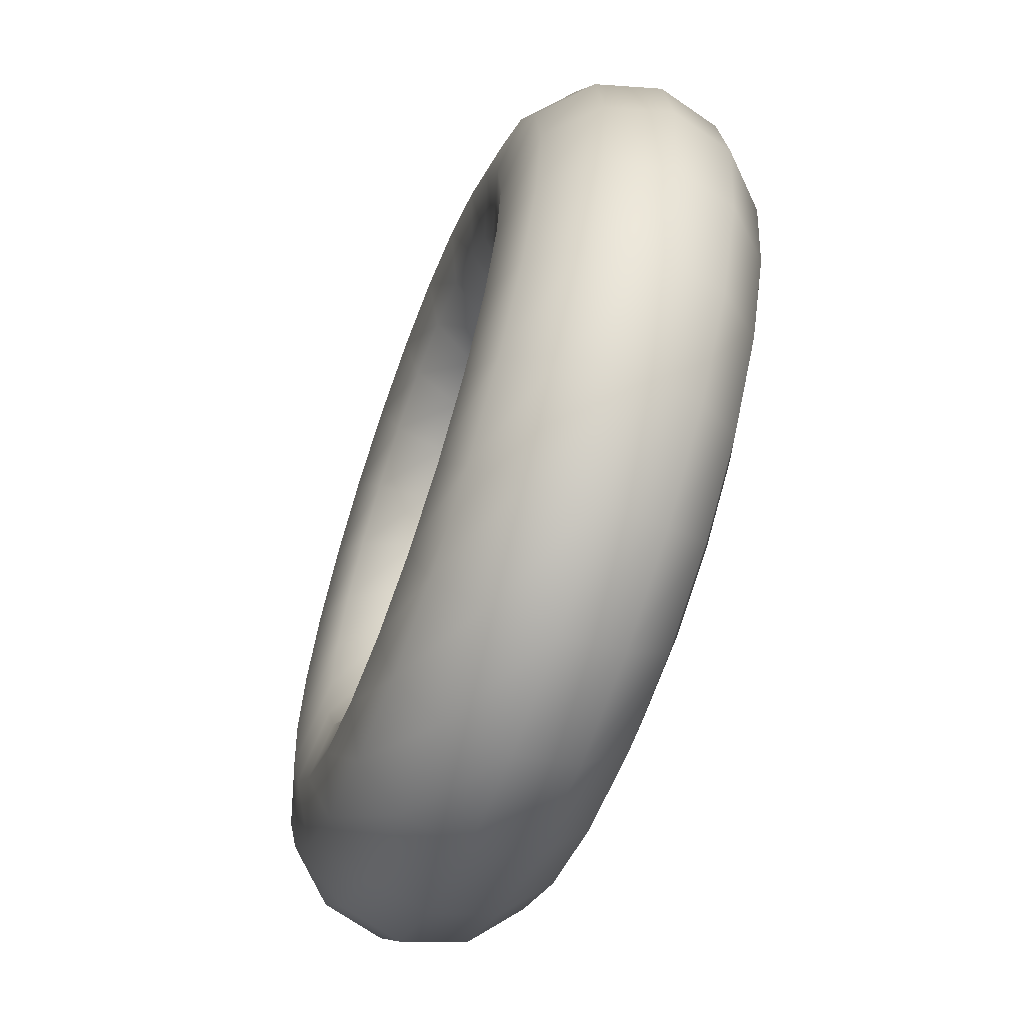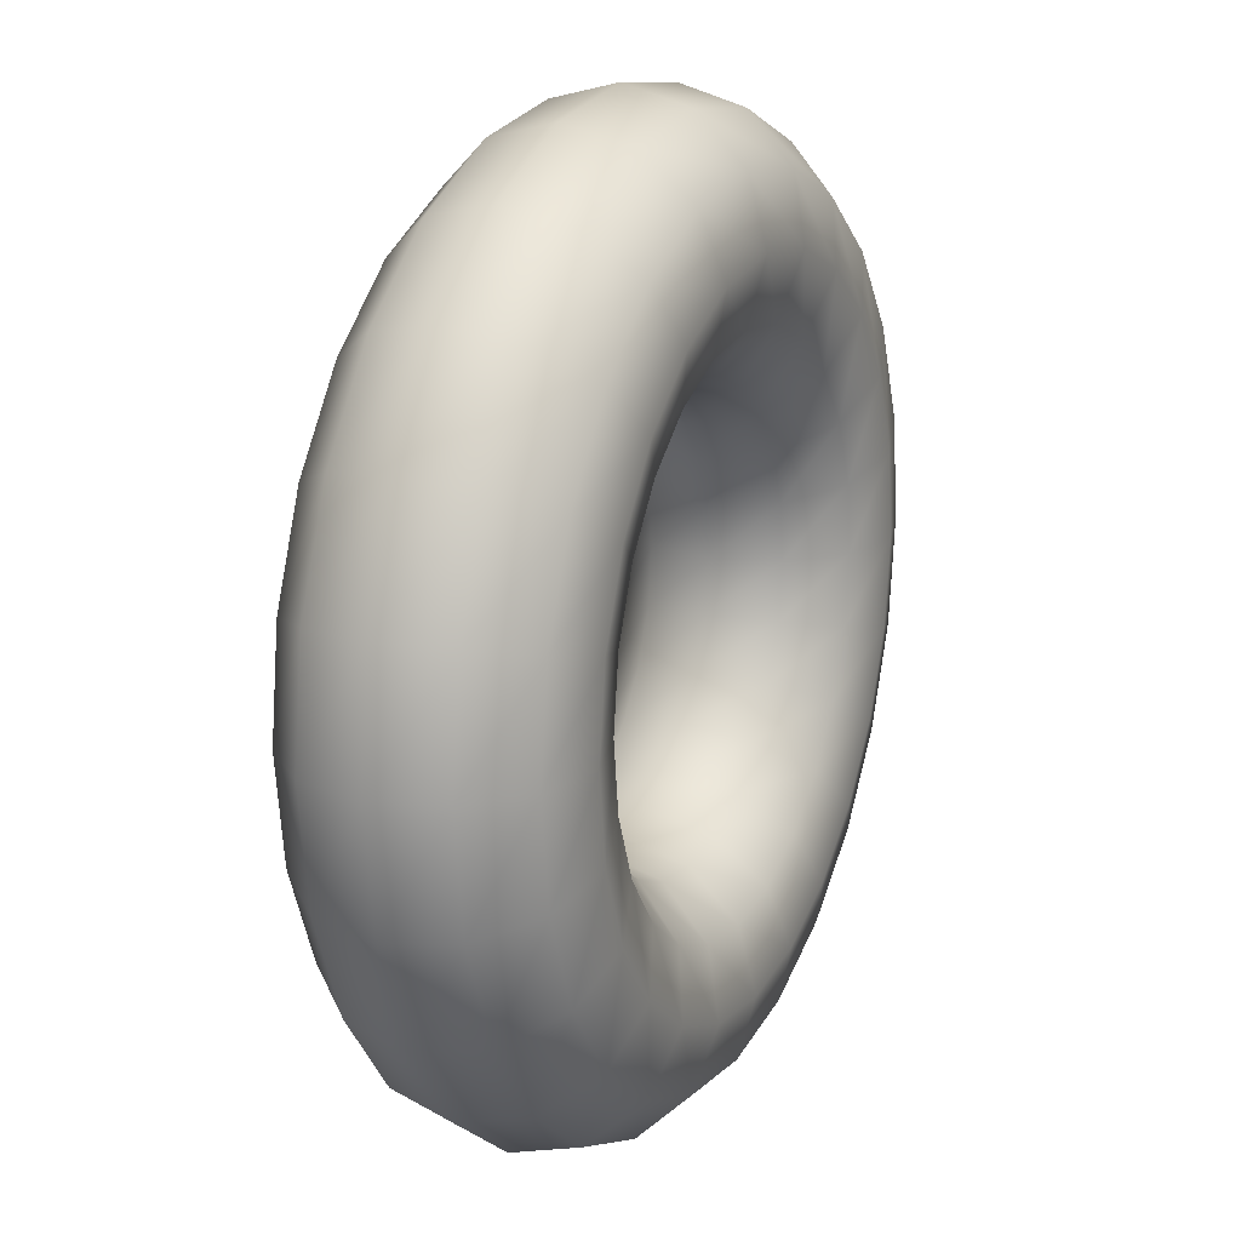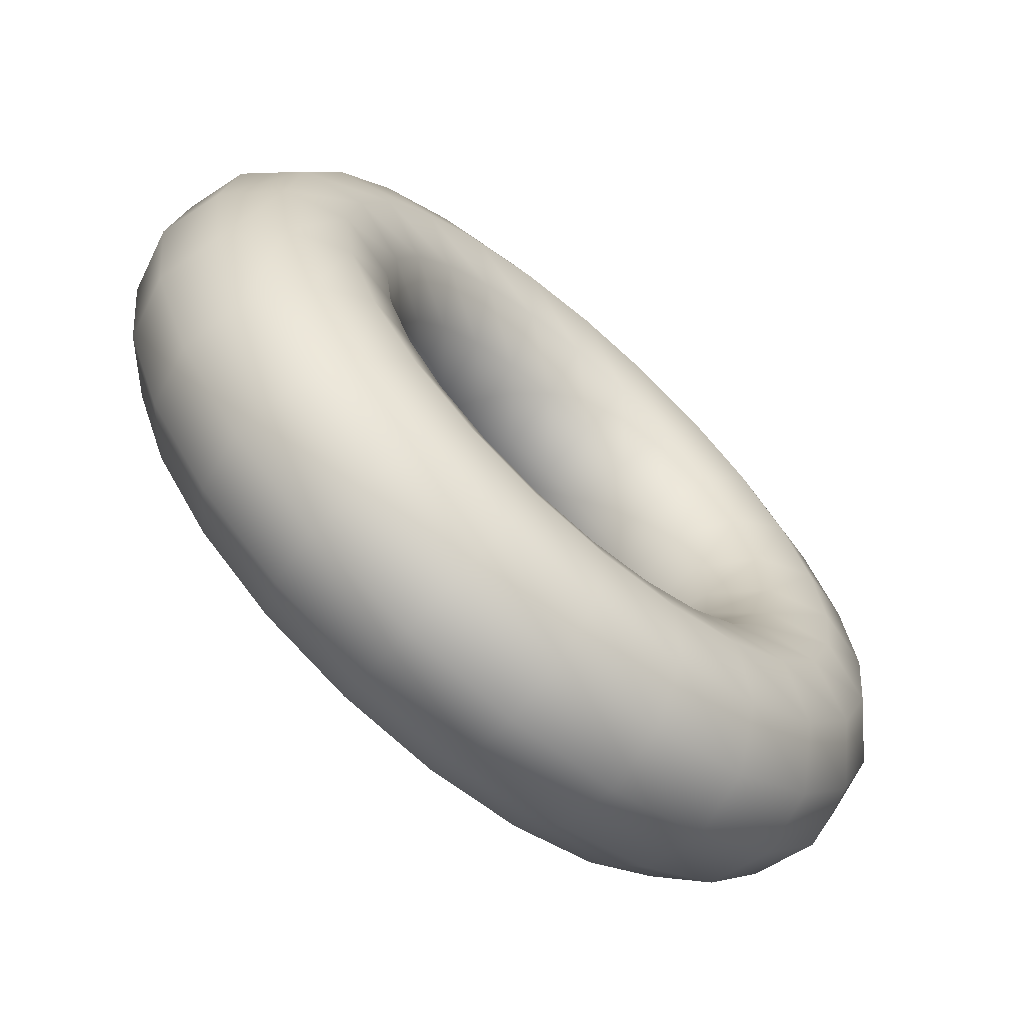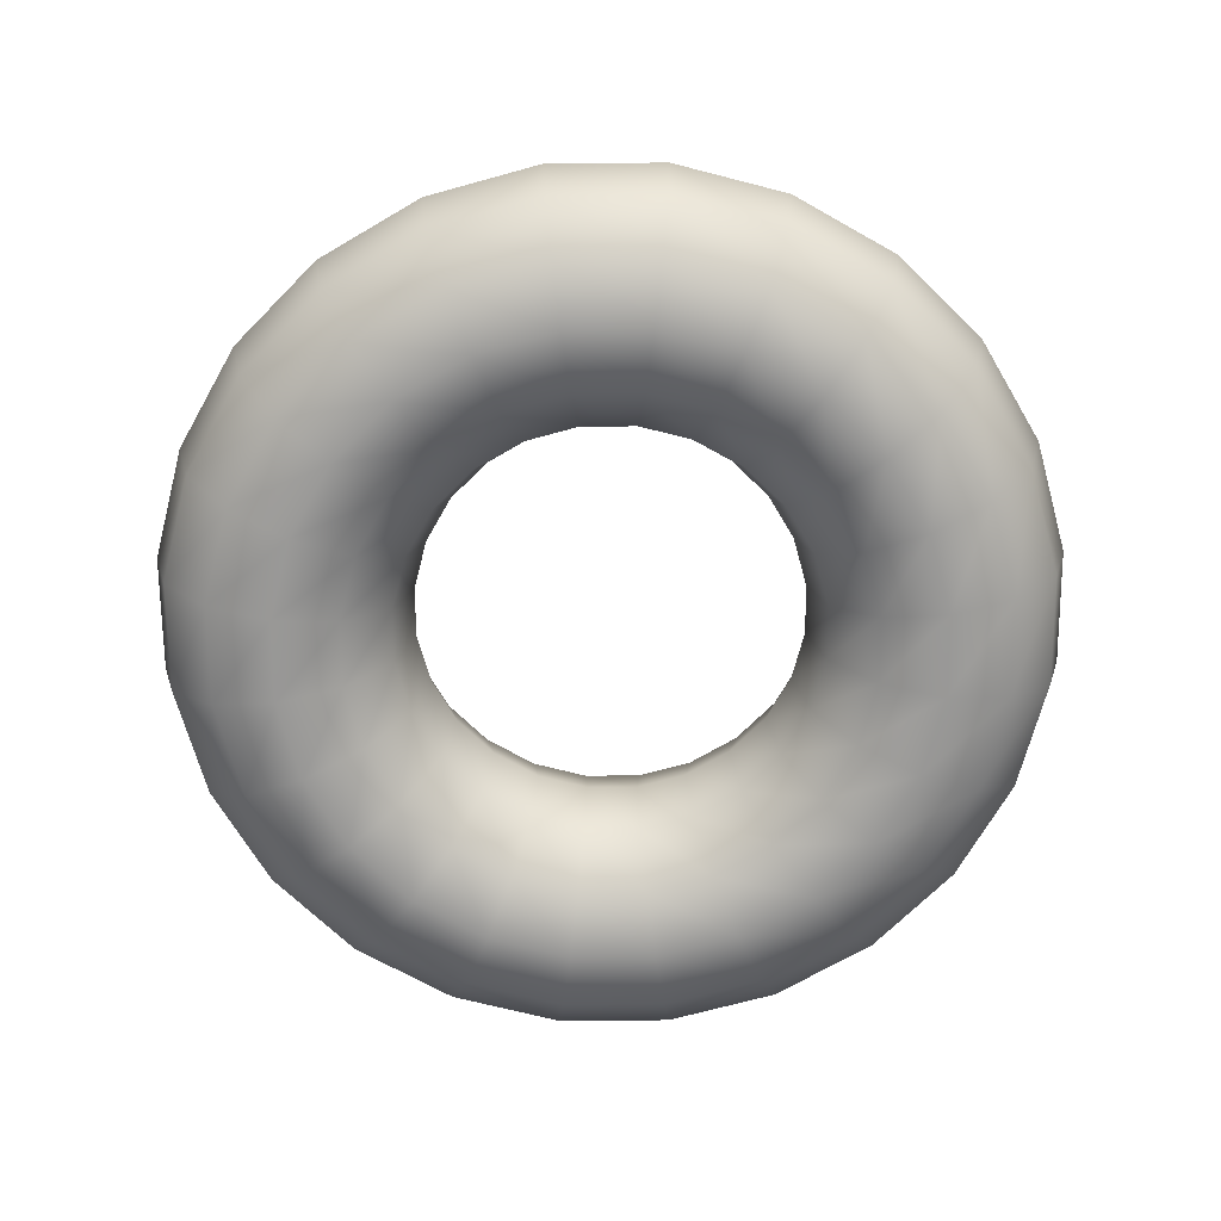
<metadata>
{"format":"obj","ext":"obj","renderer":"f3d","projection":"perspective","resolution":1024,"background":"white","views":[{"elev":-62.4,"azim":70.2,"up":"+Z"},{"elev":18.3,"azim":-65.9,"up":"+Z"},{"elev":-66.8,"azim":138.8,"up":"+Z"},{"elev":-68.6,"azim":-22.0,"up":"+Y"}]}
</metadata>
<code>
g default
v 9.551 59.37 -58.65
v 9.551 66.26 -56.81
v 9.551 71.3 -51.76
v 9.551 73.15 -44.87
v 9.551 71.3 -37.98
v 9.551 66.26 -32.94
v 9.551 59.37 -31.09
v 9.551 52.48 -32.94
v 9.551 47.44 -37.98
v 9.551 45.59 -44.87
v 9.551 47.44 -51.76
v 9.551 52.48 -56.81
v 22.16 59.37 -56.99
v 21.68 66.26 -55.21
v 20.37 71.3 -50.34
v 18.59 73.15 -43.68
v 16.81 71.3 -37.03
v 15.5 66.26 -32.16
v 15.02 59.37 -30.37
v 15.5 52.48 -32.16
v 16.81 47.44 -37.03
v 18.59 45.59 -43.68
v 20.37 47.44 -50.34
v 21.68 52.48 -55.21
v 33.9 59.37 -52.13
v 32.98 66.26 -50.53
v 30.46 71.3 -46.16
v 27.01 73.15 -40.2
v 23.57 71.3 -34.23
v 21.05 66.26 -29.86
v 20.12 59.37 -28.26
v 21.05 52.48 -29.86
v 23.57 47.44 -34.23
v 27.01 45.59 -40.2
v 30.46 47.44 -46.16
v 32.98 52.48 -50.53
v 43.99 59.37 -44.39
v 42.68 66.26 -43.08
v 39.12 71.3 -39.52
v 34.25 73.15 -34.65
v 29.37 71.3 -29.77
v 25.81 66.26 -26.21
v 24.5 59.37 -24.9
v 25.81 52.48 -26.21
v 29.37 47.44 -29.77
v 34.25 45.59 -34.65
v 39.12 47.44 -39.52
v 42.68 52.48 -43.08
v 51.73 59.37 -34.3
v 50.13 66.26 -33.38
v 45.76 71.3 -30.86
v 39.8 73.15 -27.41
v 33.83 71.3 -23.97
v 29.46 66.26 -21.45
v 27.86 59.37 -20.52
v 29.46 52.48 -21.45
v 33.83 47.44 -23.97
v 39.8 45.59 -27.41
v 45.76 47.44 -30.86
v 50.13 52.48 -33.38
v 56.59 59.37 -22.56
v 54.81 66.26 -22.08
v 49.94 71.3 -20.77
v 43.28 73.15 -18.99
v 36.63 71.3 -17.21
v 31.76 66.26 -15.9
v 29.97 59.37 -15.42
v 31.76 52.48 -15.9
v 36.63 47.44 -17.21
v 43.28 45.59 -18.99
v 49.94 47.44 -20.77
v 54.81 52.48 -22.08
v 58.25 59.37 -9.951
v 56.41 66.26 -9.951
v 51.36 71.3 -9.951
v 44.47 73.15 -9.951
v 37.58 71.3 -9.951
v 32.54 66.26 -9.951
v 30.69 59.37 -9.951
v 32.54 52.48 -9.951
v 37.58 47.44 -9.951
v 44.47 45.59 -9.951
v 51.36 47.44 -9.951
v 56.41 52.48 -9.951
v 56.59 59.37 2.654
v 54.81 66.26 2.176
v 49.94 71.3 0.8706
v 43.28 73.15 -0.9126
v 36.63 71.3 -2.696
v 31.76 66.26 -4.001
v 29.97 59.37 -4.479
v 31.76 52.48 -4.001
v 36.63 47.44 -2.696
v 43.28 45.59 -0.9126
v 49.94 47.44 0.8706
v 54.81 52.48 2.176
v 51.73 59.37 14.4
v 50.13 66.26 13.48
v 45.76 71.3 10.95
v 39.8 73.15 7.51
v 33.83 71.3 4.065
v 29.46 66.26 1.543
v 27.86 59.37 0.6201
v 29.46 52.48 1.543
v 33.83 47.44 4.065
v 39.8 45.59 7.51
v 45.76 47.44 10.95
v 50.13 52.48 13.48
v 43.99 59.37 24.49
v 42.68 66.26 23.18
v 39.12 71.3 19.61
v 34.25 73.15 14.74
v 29.37 71.3 9.871
v 25.81 66.26 6.304
v 24.5 59.37 4.999
v 25.81 52.48 6.304
v 29.37 47.44 9.871
v 34.25 45.59 14.74
v 39.12 47.44 19.61
v 42.68 52.48 23.18
v 33.9 59.37 32.23
v 32.98 66.26 30.63
v 30.46 71.3 26.26
v 27.01 73.15 20.29
v 23.57 71.3 14.33
v 21.05 66.26 9.958
v 20.12 59.37 8.359
v 21.05 52.48 9.958
v 23.57 47.44 14.33
v 27.01 45.59 20.29
v 30.46 47.44 26.26
v 32.98 52.48 30.63
v 22.16 59.37 37.09
v 21.68 66.26 35.31
v 20.37 71.3 30.44
v 18.59 73.15 23.78
v 16.81 71.3 17.13
v 15.5 66.26 12.25
v 15.02 59.37 10.47
v 15.5 52.48 12.25
v 16.81 47.44 17.13
v 18.59 45.59 23.78
v 20.37 47.44 30.44
v 21.68 52.48 35.31
v 9.552 59.37 38.75
v 9.552 66.26 36.9
v 9.552 71.3 31.86
v 9.552 73.15 24.97
v 9.552 71.3 18.08
v 9.552 66.26 13.04
v 9.552 59.37 11.19
v 9.552 52.48 13.04
v 9.552 47.44 18.08
v 9.552 45.59 24.97
v 9.552 47.44 31.86
v 9.552 52.48 36.9
v -3.054 59.37 37.09
v -2.576 66.26 35.31
v -1.27 71.3 30.44
v 0.5129 73.15 23.78
v 2.296 71.3 17.13
v 3.602 66.26 12.25
v 4.079 59.37 10.47
v 3.602 52.48 12.25
v 2.296 47.44 17.13
v 0.5129 45.59 23.78
v -1.27 47.44 30.44
v -2.576 52.48 35.31
v -14.8 59.37 32.23
v -13.88 66.26 30.63
v -11.35 71.3 26.26
v -7.91 73.15 20.29
v -4.465 71.3 14.33
v -1.943 66.26 9.958
v -1.02 59.37 8.359
v -1.943 52.48 9.958
v -4.465 47.44 14.33
v -7.91 45.59 20.29
v -11.35 47.44 26.26
v -13.88 52.48 30.63
v -24.89 59.37 24.49
v -23.58 66.26 23.18
v -20.01 71.3 19.61
v -15.14 73.15 14.74
v -10.27 71.3 9.871
v -6.704 66.26 6.304
v -5.399 59.37 4.999
v -6.704 52.48 6.304
v -10.27 47.44 9.871
v -15.14 45.59 14.74
v -20.01 47.44 19.61
v -23.58 52.48 23.18
v -32.63 59.37 14.4
v -31.03 66.26 13.48
v -26.66 71.3 10.95
v -20.69 73.15 7.51
v -14.73 71.3 4.065
v -10.36 66.26 1.543
v -8.759 59.37 0.6201
v -10.36 52.48 1.543
v -14.73 47.44 4.065
v -20.69 45.59 7.51
v -26.66 47.44 10.95
v -31.03 52.48 13.48
v -37.49 59.37 2.654
v -35.71 66.26 2.176
v -30.84 71.3 0.8706
v -24.18 73.15 -0.9126
v -17.53 71.3 -2.696
v -12.65 66.26 -4.001
v -10.87 59.37 -4.479
v -12.65 52.48 -4.001
v -17.53 47.44 -2.696
v -24.18 45.59 -0.9126
v -30.84 47.44 0.8706
v -35.71 52.48 2.176
v -39.15 59.37 -9.951
v -37.3 66.26 -9.951
v -32.26 71.3 -9.951
v -25.37 73.15 -9.951
v -18.48 71.3 -9.951
v -13.44 66.26 -9.951
v -11.59 59.37 -9.951
v -13.44 52.48 -9.951
v -18.48 47.44 -9.951
v -25.37 45.59 -9.951
v -32.26 47.44 -9.951
v -37.3 52.48 -9.951
v -37.49 59.37 -22.56
v -35.71 66.26 -22.08
v -30.84 71.3 -20.77
v -24.18 73.15 -18.99
v -17.53 71.3 -17.21
v -12.65 66.26 -15.9
v -10.87 59.37 -15.42
v -12.65 52.48 -15.9
v -17.53 47.44 -17.21
v -24.18 45.59 -18.99
v -30.84 47.44 -20.77
v -35.71 52.48 -22.08
v -32.63 59.37 -34.3
v -31.03 66.26 -33.38
v -26.66 71.3 -30.86
v -20.69 73.15 -27.41
v -14.73 71.3 -23.97
v -10.36 66.26 -21.45
v -8.759 59.37 -20.52
v -10.36 52.48 -21.45
v -14.73 47.44 -23.97
v -20.69 45.59 -27.41
v -26.66 47.44 -30.86
v -31.03 52.48 -33.38
v -24.89 59.37 -44.39
v -23.58 66.26 -43.08
v -20.01 71.3 -39.52
v -15.14 73.15 -34.65
v -10.27 71.3 -29.77
v -6.704 66.26 -26.21
v -5.399 59.37 -24.9
v -6.704 52.48 -26.21
v -10.27 47.44 -29.77
v -15.14 45.59 -34.65
v -20.01 47.44 -39.52
v -23.58 52.48 -43.08
v -14.8 59.37 -52.13
v -13.88 66.26 -50.53
v -11.35 71.3 -46.16
v -7.91 73.15 -40.2
v -4.465 71.3 -34.23
v -1.943 66.26 -29.86
v -1.02 59.37 -28.26
v -1.943 52.48 -29.86
v -4.465 47.44 -34.23
v -7.91 45.59 -40.2
v -11.35 47.44 -46.16
v -13.88 52.48 -50.53
v -3.054 59.37 -56.99
v -2.576 66.26 -55.21
v -1.27 71.3 -50.34
v 0.5129 73.15 -43.68
v 2.296 71.3 -37.03
v 3.602 66.26 -32.16
v 4.079 59.37 -30.37
v 3.602 52.48 -32.16
v 2.296 47.44 -37.03
v 0.5129 45.59 -43.68
v -1.27 47.44 -50.34
v -2.576 52.48 -55.21
g Torus01
f 1 14 13
f 1 2 14
f 2 15 14
f 2 3 15
f 3 16 15
f 3 4 16
f 4 17 16
f 4 5 17
f 5 18 17
f 5 6 18
f 6 19 18
f 6 7 19
f 7 20 19
f 7 8 20
f 8 21 20
f 8 9 21
f 9 22 21
f 9 10 22
f 10 23 22
f 10 11 23
f 11 24 23
f 11 12 24
f 12 13 24
f 12 1 13
f 13 26 25
f 13 14 26
f 14 27 26
f 14 15 27
f 15 28 27
f 15 16 28
f 16 29 28
f 16 17 29
f 17 30 29
f 17 18 30
f 18 31 30
f 18 19 31
f 19 32 31
f 19 20 32
f 20 33 32
f 20 21 33
f 21 34 33
f 21 22 34
f 22 35 34
f 22 23 35
f 23 36 35
f 23 24 36
f 24 25 36
f 24 13 25
f 25 38 37
f 25 26 38
f 26 39 38
f 26 27 39
f 27 40 39
f 27 28 40
f 28 41 40
f 28 29 41
f 29 42 41
f 29 30 42
f 30 43 42
f 30 31 43
f 31 44 43
f 31 32 44
f 32 45 44
f 32 33 45
f 33 46 45
f 33 34 46
f 34 47 46
f 34 35 47
f 35 48 47
f 35 36 48
f 36 37 48
f 36 25 37
f 37 50 49
f 37 38 50
f 38 51 50
f 38 39 51
f 39 52 51
f 39 40 52
f 40 53 52
f 40 41 53
f 41 54 53
f 41 42 54
f 42 55 54
f 42 43 55
f 43 56 55
f 43 44 56
f 44 57 56
f 44 45 57
f 45 58 57
f 45 46 58
f 46 59 58
f 46 47 59
f 47 60 59
f 47 48 60
f 48 49 60
f 48 37 49
f 49 62 61
f 49 50 62
f 50 63 62
f 50 51 63
f 51 64 63
f 51 52 64
f 52 65 64
f 52 53 65
f 53 66 65
f 53 54 66
f 54 67 66
f 54 55 67
f 55 68 67
f 55 56 68
f 56 69 68
f 56 57 69
f 57 70 69
f 57 58 70
f 58 71 70
f 58 59 71
f 59 72 71
f 59 60 72
f 60 61 72
f 60 49 61
f 61 74 73
f 61 62 74
f 62 75 74
f 62 63 75
f 63 76 75
f 63 64 76
f 64 77 76
f 64 65 77
f 65 78 77
f 65 66 78
f 66 79 78
f 66 67 79
f 67 80 79
f 67 68 80
f 68 81 80
f 68 69 81
f 69 82 81
f 69 70 82
f 70 83 82
f 70 71 83
f 71 84 83
f 71 72 84
f 72 73 84
f 72 61 73
f 73 86 85
f 73 74 86
f 74 87 86
f 74 75 87
f 75 88 87
f 75 76 88
f 76 89 88
f 76 77 89
f 77 90 89
f 77 78 90
f 78 91 90
f 78 79 91
f 79 92 91
f 79 80 92
f 80 93 92
f 80 81 93
f 81 94 93
f 81 82 94
f 82 95 94
f 82 83 95
f 83 96 95
f 83 84 96
f 84 85 96
f 84 73 85
f 85 98 97
f 85 86 98
f 86 99 98
f 86 87 99
f 87 100 99
f 87 88 100
f 88 101 100
f 88 89 101
f 89 102 101
f 89 90 102
f 90 103 102
f 90 91 103
f 91 104 103
f 91 92 104
f 92 105 104
f 92 93 105
f 93 106 105
f 93 94 106
f 94 107 106
f 94 95 107
f 95 108 107
f 95 96 108
f 96 97 108
f 96 85 97
f 97 110 109
f 97 98 110
f 98 111 110
f 98 99 111
f 99 112 111
f 99 100 112
f 100 113 112
f 100 101 113
f 101 114 113
f 101 102 114
f 102 115 114
f 102 103 115
f 103 116 115
f 103 104 116
f 104 117 116
f 104 105 117
f 105 118 117
f 105 106 118
f 106 119 118
f 106 107 119
f 107 120 119
f 107 108 120
f 108 109 120
f 108 97 109
f 109 122 121
f 109 110 122
f 110 123 122
f 110 111 123
f 111 124 123
f 111 112 124
f 112 125 124
f 112 113 125
f 113 126 125
f 113 114 126
f 114 127 126
f 114 115 127
f 115 128 127
f 115 116 128
f 116 129 128
f 116 117 129
f 117 130 129
f 117 118 130
f 118 131 130
f 118 119 131
f 119 132 131
f 119 120 132
f 120 121 132
f 120 109 121
f 121 134 133
f 121 122 134
f 122 135 134
f 122 123 135
f 123 136 135
f 123 124 136
f 124 137 136
f 124 125 137
f 125 138 137
f 125 126 138
f 126 139 138
f 126 127 139
f 127 140 139
f 127 128 140
f 128 141 140
f 128 129 141
f 129 142 141
f 129 130 142
f 130 143 142
f 130 131 143
f 131 144 143
f 131 132 144
f 132 133 144
f 132 121 133
f 133 146 145
f 133 134 146
f 134 147 146
f 134 135 147
f 135 148 147
f 135 136 148
f 136 149 148
f 136 137 149
f 137 150 149
f 137 138 150
f 138 151 150
f 138 139 151
f 139 152 151
f 139 140 152
f 140 153 152
f 140 141 153
f 141 154 153
f 141 142 154
f 142 155 154
f 142 143 155
f 143 156 155
f 143 144 156
f 144 145 156
f 144 133 145
f 145 158 157
f 145 146 158
f 146 159 158
f 146 147 159
f 147 160 159
f 147 148 160
f 148 161 160
f 148 149 161
f 149 162 161
f 149 150 162
f 150 163 162
f 150 151 163
f 151 164 163
f 151 152 164
f 152 165 164
f 152 153 165
f 153 166 165
f 153 154 166
f 154 167 166
f 154 155 167
f 155 168 167
f 155 156 168
f 156 157 168
f 156 145 157
f 157 170 169
f 157 158 170
f 158 171 170
f 158 159 171
f 159 172 171
f 159 160 172
f 160 173 172
f 160 161 173
f 161 174 173
f 161 162 174
f 162 175 174
f 162 163 175
f 163 176 175
f 163 164 176
f 164 177 176
f 164 165 177
f 165 178 177
f 165 166 178
f 166 179 178
f 166 167 179
f 167 180 179
f 167 168 180
f 168 169 180
f 168 157 169
f 169 182 181
f 169 170 182
f 170 183 182
f 170 171 183
f 171 184 183
f 171 172 184
f 172 185 184
f 172 173 185
f 173 186 185
f 173 174 186
f 174 187 186
f 174 175 187
f 175 188 187
f 175 176 188
f 176 189 188
f 176 177 189
f 177 190 189
f 177 178 190
f 178 191 190
f 178 179 191
f 179 192 191
f 179 180 192
f 180 181 192
f 180 169 181
f 181 194 193
f 181 182 194
f 182 195 194
f 182 183 195
f 183 196 195
f 183 184 196
f 184 197 196
f 184 185 197
f 185 198 197
f 185 186 198
f 186 199 198
f 186 187 199
f 187 200 199
f 187 188 200
f 188 201 200
f 188 189 201
f 189 202 201
f 189 190 202
f 190 203 202
f 190 191 203
f 191 204 203
f 191 192 204
f 192 193 204
f 192 181 193
f 193 206 205
f 193 194 206
f 194 207 206
f 194 195 207
f 195 208 207
f 195 196 208
f 196 209 208
f 196 197 209
f 197 210 209
f 197 198 210
f 198 211 210
f 198 199 211
f 199 212 211
f 199 200 212
f 200 213 212
f 200 201 213
f 201 214 213
f 201 202 214
f 202 215 214
f 202 203 215
f 203 216 215
f 203 204 216
f 204 205 216
f 204 193 205
f 205 218 217
f 205 206 218
f 206 219 218
f 206 207 219
f 207 220 219
f 207 208 220
f 208 221 220
f 208 209 221
f 209 222 221
f 209 210 222
f 210 223 222
f 210 211 223
f 211 224 223
f 211 212 224
f 212 225 224
f 212 213 225
f 213 226 225
f 213 214 226
f 214 227 226
f 214 215 227
f 215 228 227
f 215 216 228
f 216 217 228
f 216 205 217
f 217 230 229
f 217 218 230
f 218 231 230
f 218 219 231
f 219 232 231
f 219 220 232
f 220 233 232
f 220 221 233
f 221 234 233
f 221 222 234
f 222 235 234
f 222 223 235
f 223 236 235
f 223 224 236
f 224 237 236
f 224 225 237
f 225 238 237
f 225 226 238
f 226 239 238
f 226 227 239
f 227 240 239
f 227 228 240
f 228 229 240
f 228 217 229
f 229 242 241
f 229 230 242
f 230 243 242
f 230 231 243
f 231 244 243
f 231 232 244
f 232 245 244
f 232 233 245
f 233 246 245
f 233 234 246
f 234 247 246
f 234 235 247
f 235 248 247
f 235 236 248
f 236 249 248
f 236 237 249
f 237 250 249
f 237 238 250
f 238 251 250
f 238 239 251
f 239 252 251
f 239 240 252
f 240 241 252
f 240 229 241
f 241 254 253
f 241 242 254
f 242 255 254
f 242 243 255
f 243 256 255
f 243 244 256
f 244 257 256
f 244 245 257
f 245 258 257
f 245 246 258
f 246 259 258
f 246 247 259
f 247 260 259
f 247 248 260
f 248 261 260
f 248 249 261
f 249 262 261
f 249 250 262
f 250 263 262
f 250 251 263
f 251 264 263
f 251 252 264
f 252 253 264
f 252 241 253
f 253 266 265
f 253 254 266
f 254 267 266
f 254 255 267
f 255 268 267
f 255 256 268
f 256 269 268
f 256 257 269
f 257 270 269
f 257 258 270
f 258 271 270
f 258 259 271
f 259 272 271
f 259 260 272
f 260 273 272
f 260 261 273
f 261 274 273
f 261 262 274
f 262 275 274
f 262 263 275
f 263 276 275
f 263 264 276
f 264 265 276
f 264 253 265
f 265 278 277
f 265 266 278
f 266 279 278
f 266 267 279
f 267 280 279
f 267 268 280
f 268 281 280
f 268 269 281
f 269 282 281
f 269 270 282
f 270 283 282
f 270 271 283
f 271 284 283
f 271 272 284
f 272 285 284
f 272 273 285
f 273 286 285
f 273 274 286
f 274 287 286
f 274 275 287
f 275 288 287
f 275 276 288
f 276 277 288
f 276 265 277
f 277 2 1
f 277 278 2
f 278 3 2
f 278 279 3
f 279 4 3
f 279 280 4
f 280 5 4
f 280 281 5
f 281 6 5
f 281 282 6
f 282 7 6
f 282 283 7
f 283 8 7
f 283 284 8
f 284 9 8
f 284 285 9
f 285 10 9
f 285 286 10
f 286 11 10
f 286 287 11
f 287 12 11
f 287 288 12
f 288 1 12
f 288 277 1

</code>
